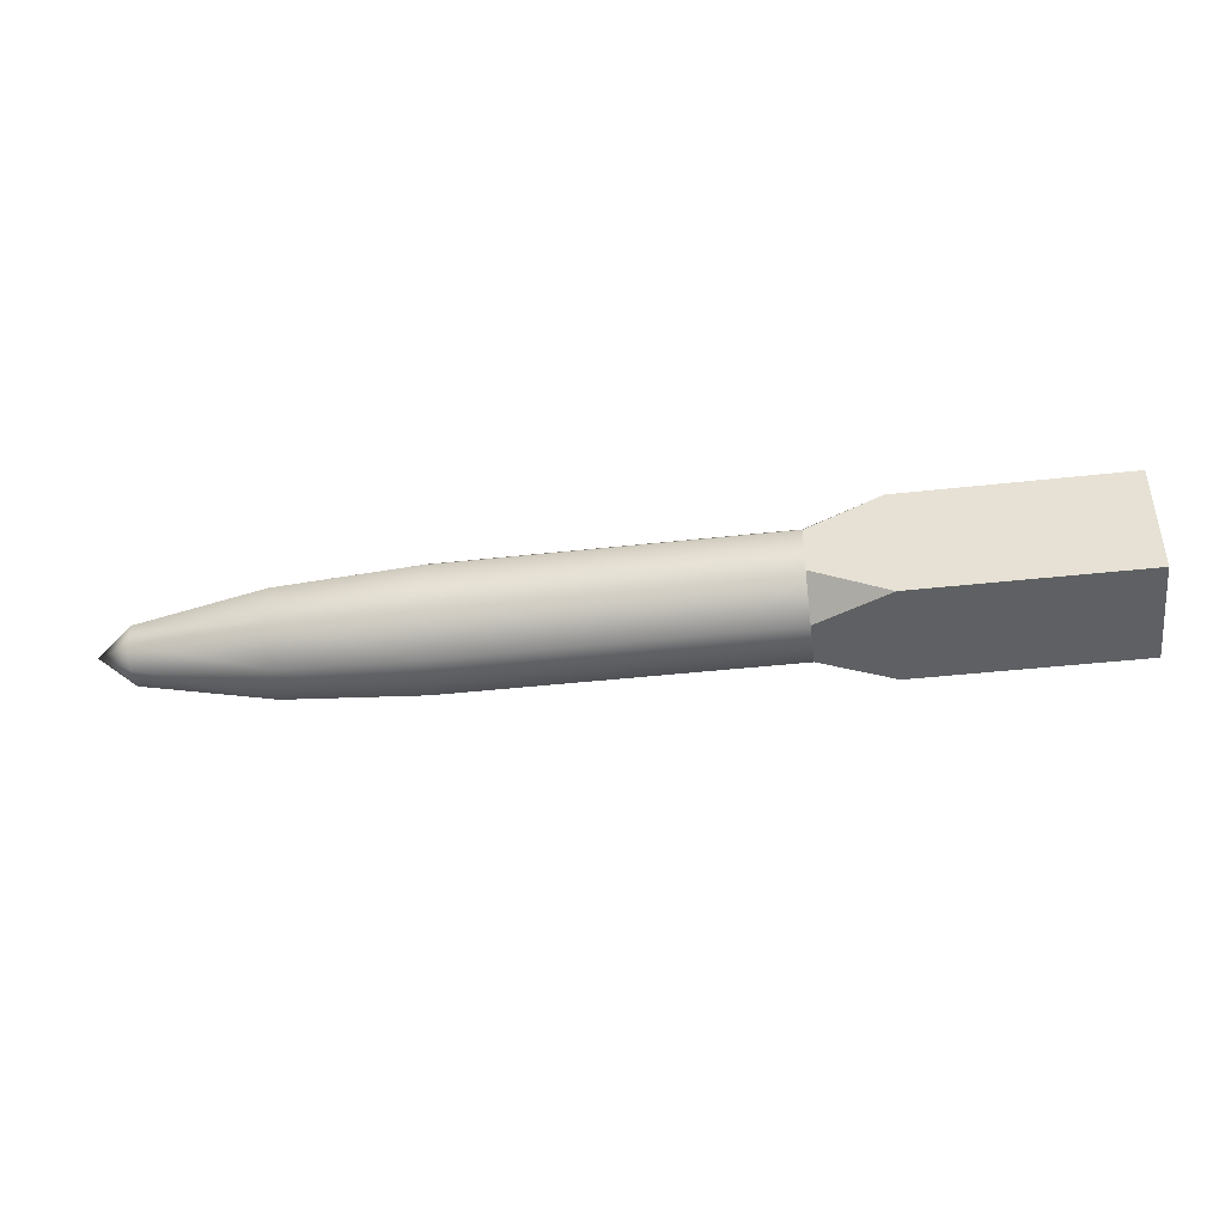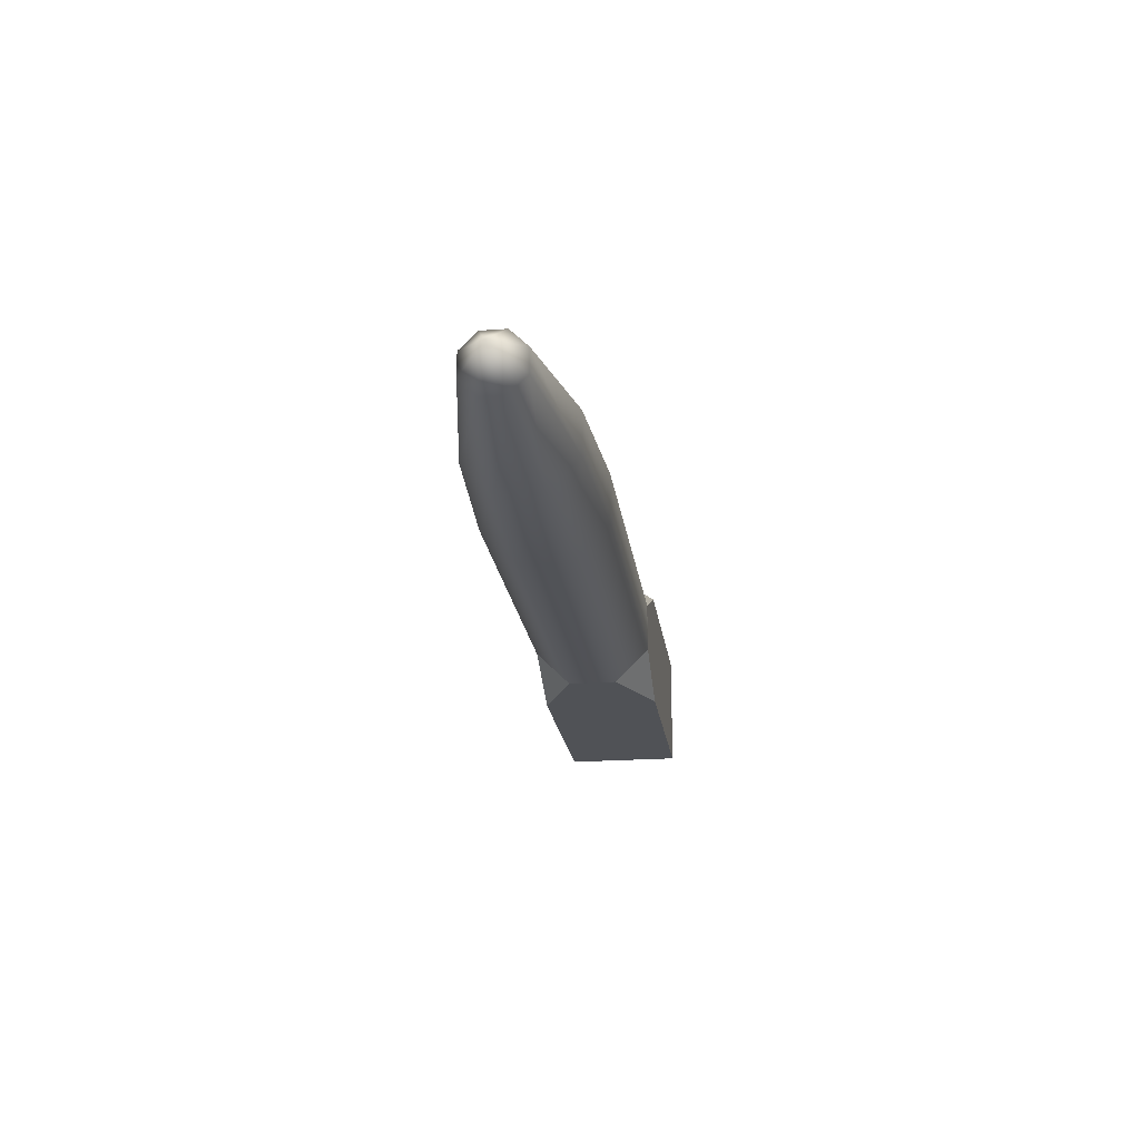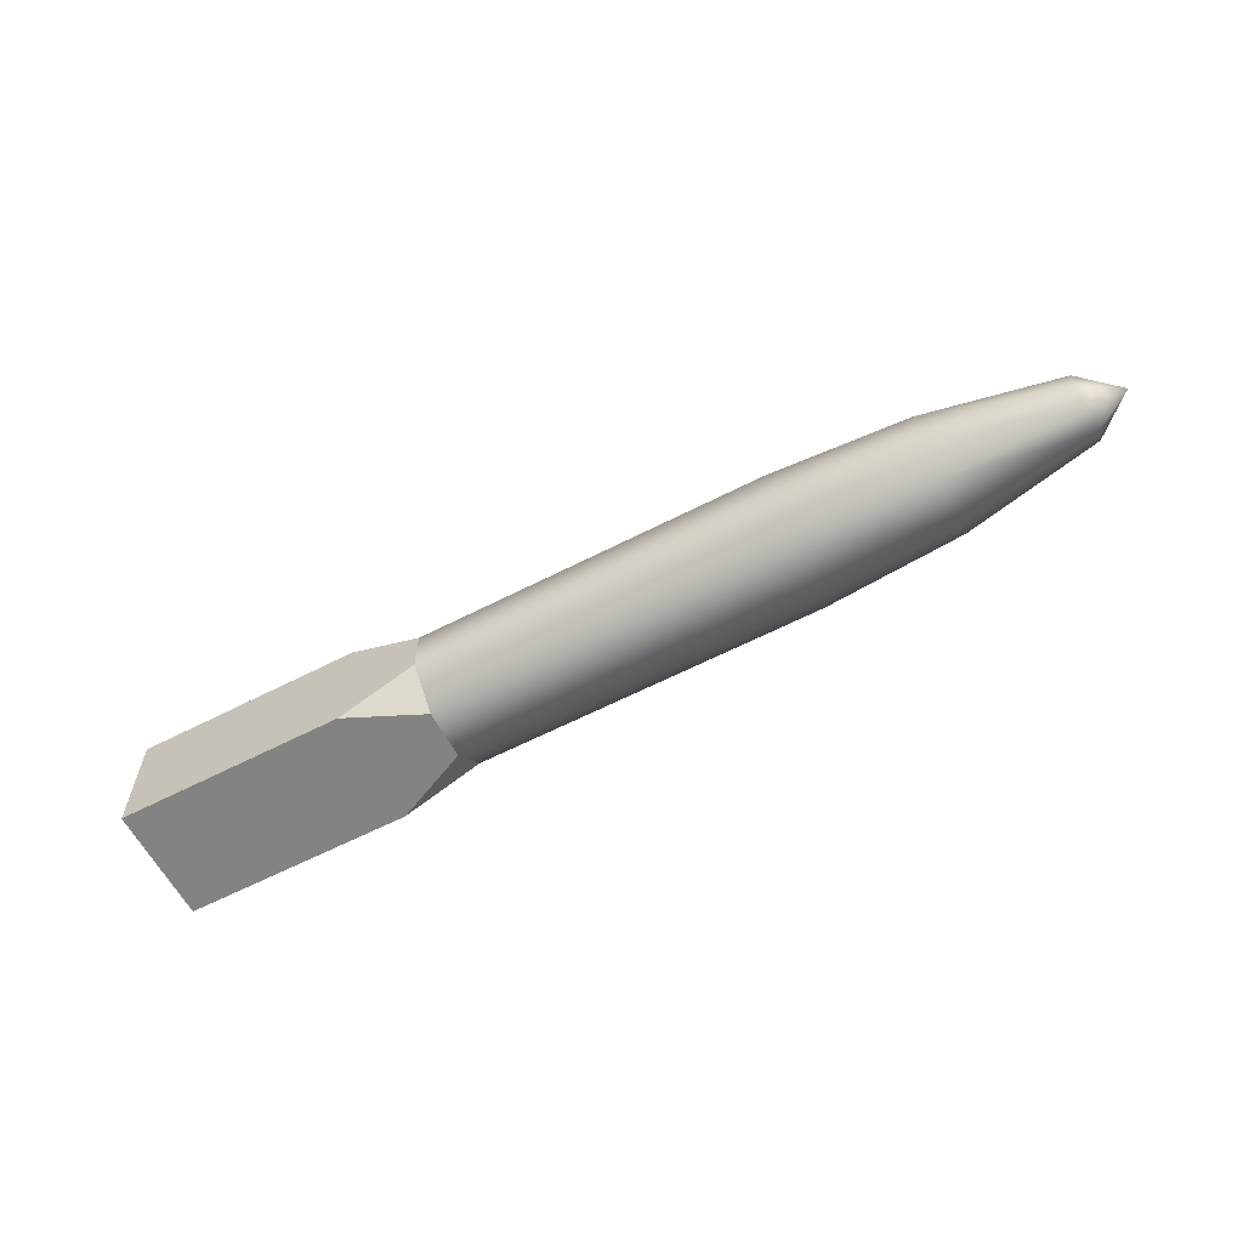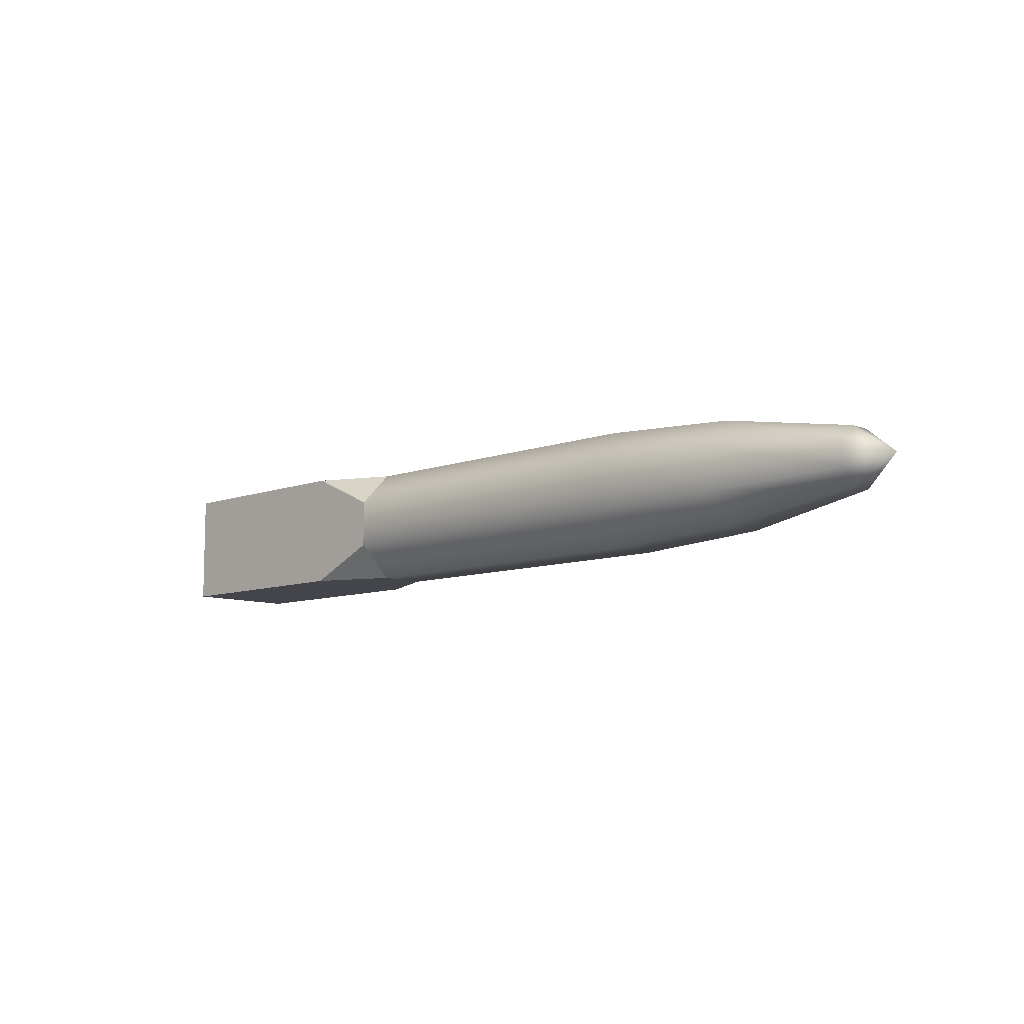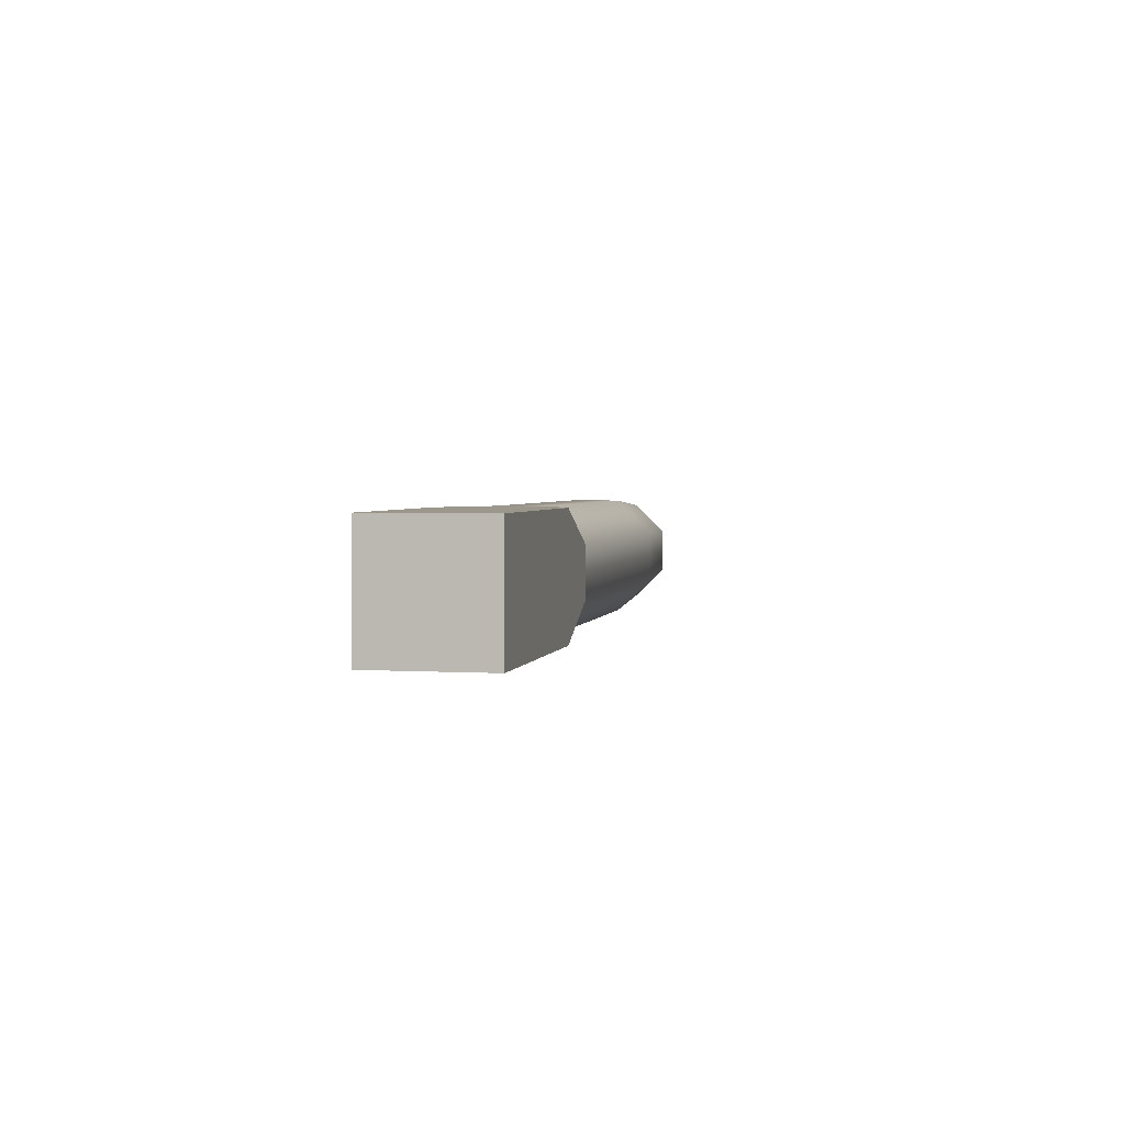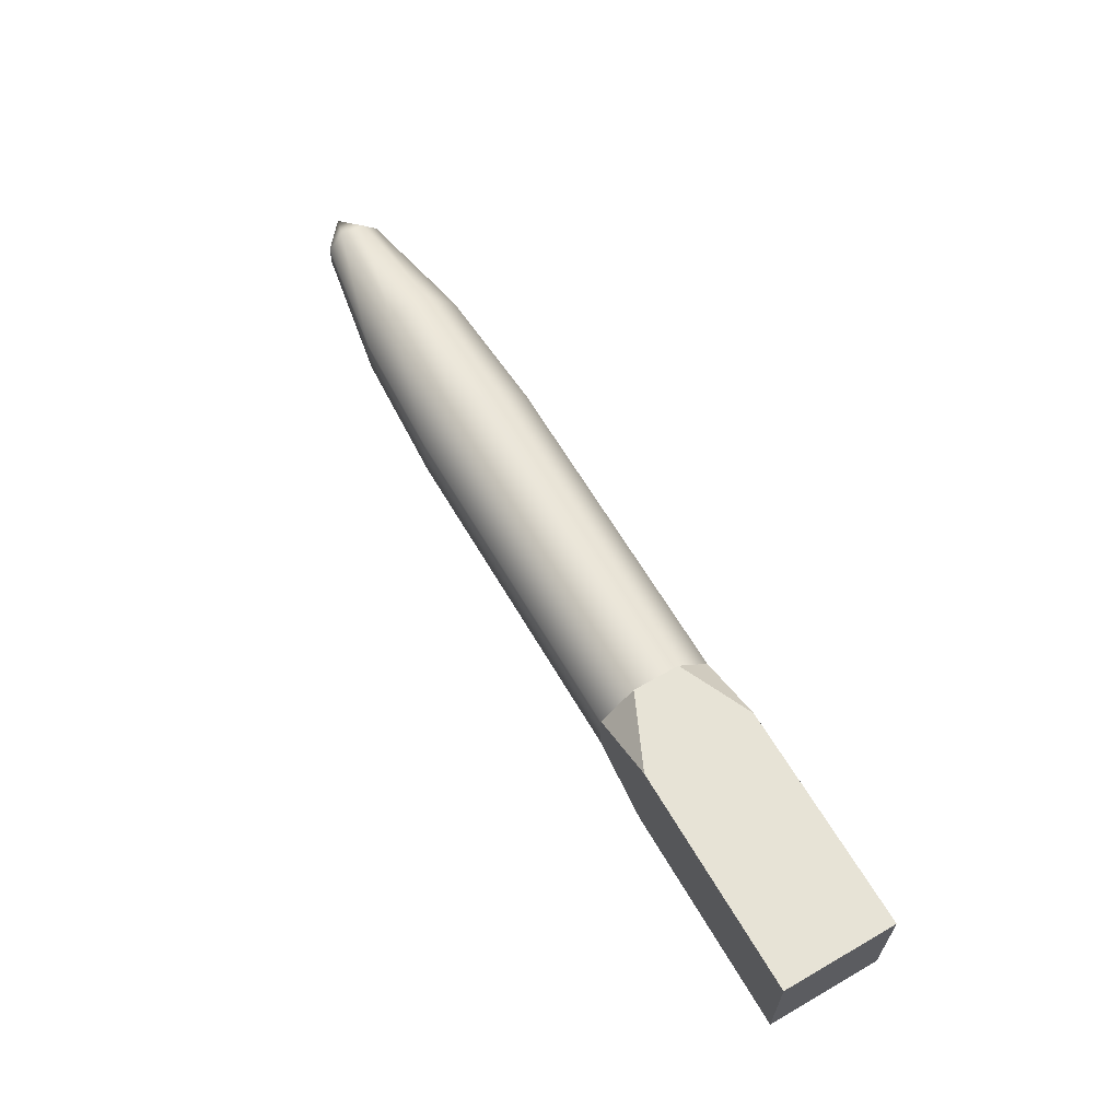
<metadata>
{"format":"obj","ext":"obj","renderer":"f3d","projection":"perspective","resolution":1024,"background":"white","views":[{"elev":-42.3,"azim":-172.4,"up":"+Y"},{"elev":-21.1,"azim":97.6,"up":"+Z"},{"elev":-61.2,"azim":27.7,"up":"+Y"},{"elev":-9.2,"azim":44.5,"up":"+Y"},{"elev":2.7,"azim":-78.0,"up":"+Y"},{"elev":62.7,"azim":-120.2,"up":"+Z"}]}
</metadata>
<code>
g default
v 0.876 0.04624 0.117
v 0.876 0.04624 0.07871
v 0.876 0.01915 0.05162
v 0.876 -0.01916 0.05162
v 0.876 -0.04626 0.07871
v 0.876 -0.04626 0.117
v 0.876 -0.01916 0.1441
v 0.876 0.01915 0.1441
v 0.655 0.08414 0.1327
v 0.655 0.08414 0.06302
v 0.655 0.03485 0.01372
v 0.655 -0.03486 0.01372
v 0.655 -0.08415 0.06302
v 0.655 -0.08415 0.1327
v 0.655 -0.03486 0.182
v 0.655 0.03485 0.182
v 0.427 0.09665 0.1379
v 0.427 0.09665 0.05783
v 0.427 0.04003 0.001214
v 0.427 -0.04004 0.001214
v 0.427 -0.09666 0.05783
v 0.427 -0.09666 0.1379
v 0.427 -0.04004 0.1945
v 0.427 0.04003 0.1945
v -0.144 0.09665 0.1379
v -0.144 0.09665 0.05783
v -0.144 0.04003 0.001216
v -0.144 -0.04004 0.001216
v -0.144 -0.09666 0.05783
v -0.144 -0.09666 0.1379
v -0.144 -0.04004 0.1945
v -0.144 0.04003 0.1945
v 0.939 -6e-06 0.09787
v -0.2677 0.09665 0.001216
v -0.2677 -0.09666 0.001216
v -0.2677 -0.09666 0.1945
v -0.2677 0.09665 0.1945
v -0.6443 0.09665 0.1945
v -0.6443 0.09665 0.001218
v -0.6443 -0.09666 0.001218
v -0.6443 -0.09666 0.1945
g FoodShortRUpperLeg
f 1 2 10 9
f 2 3 11 10
f 3 4 12 11
f 4 5 13 12
f 5 6 14 13
f 6 7 15 14
f 7 8 16 15
f 8 1 9 16
f 9 10 18 17
f 10 11 19 18
f 11 12 20 19
f 12 13 21 20
f 13 14 22 21
f 14 15 23 22
f 15 16 24 23
f 16 9 17 24
f 17 18 26 25
f 18 19 27 26
f 19 20 28 27
f 20 21 29 28
f 21 22 30 29
f 22 23 31 30
f 23 24 32 31
f 24 17 25 32
f 2 1 33
f 3 2 33
f 4 3 33
f 5 4 33
f 6 5 33
f 7 6 33
f 8 7 33
f 1 8 33
f 39 40 38
f 40 41 38
f 25 26 34 37
f 26 27 34
f 27 28 35 34
f 28 29 35
f 29 30 36 35
f 30 31 36
f 31 32 37 36
f 32 25 37
f 37 34 39 38
f 34 35 40 39
f 35 36 41 40
f 36 37 38 41

</code>
